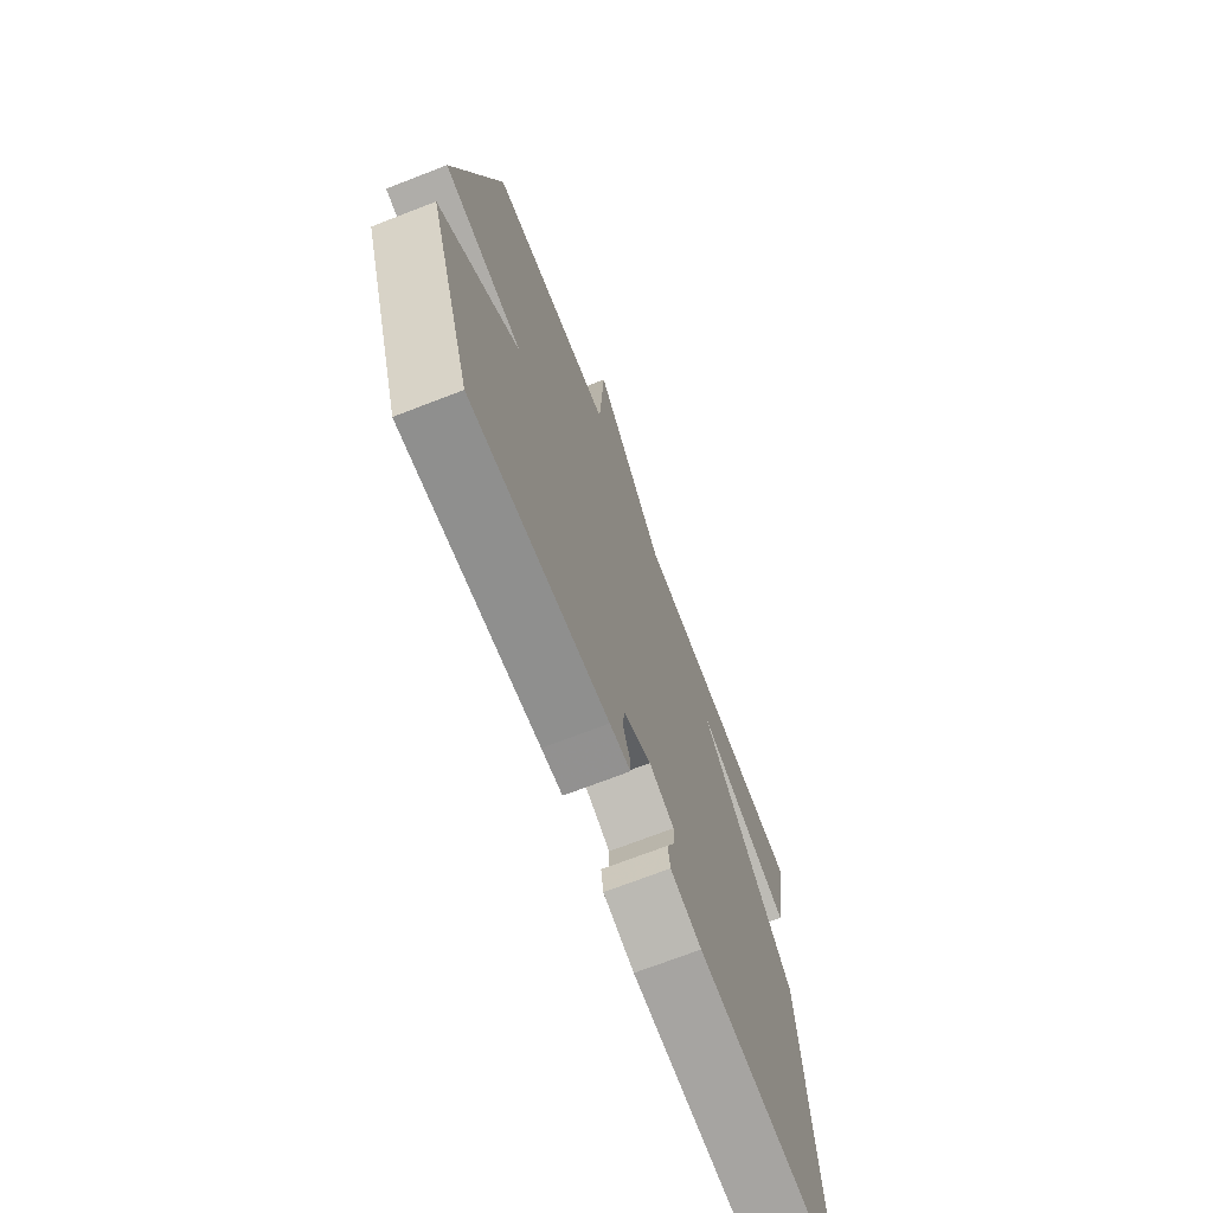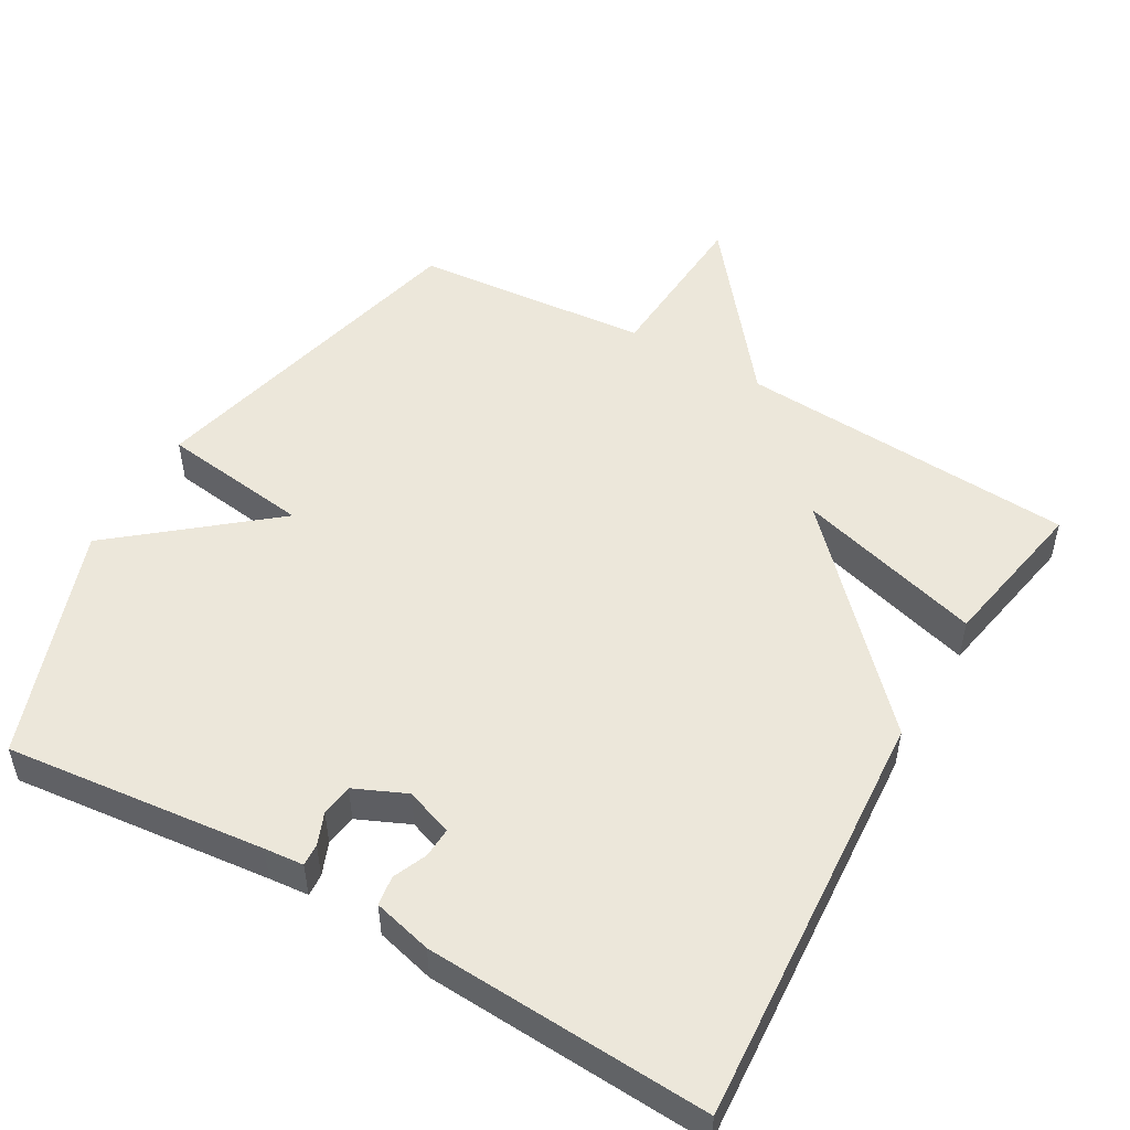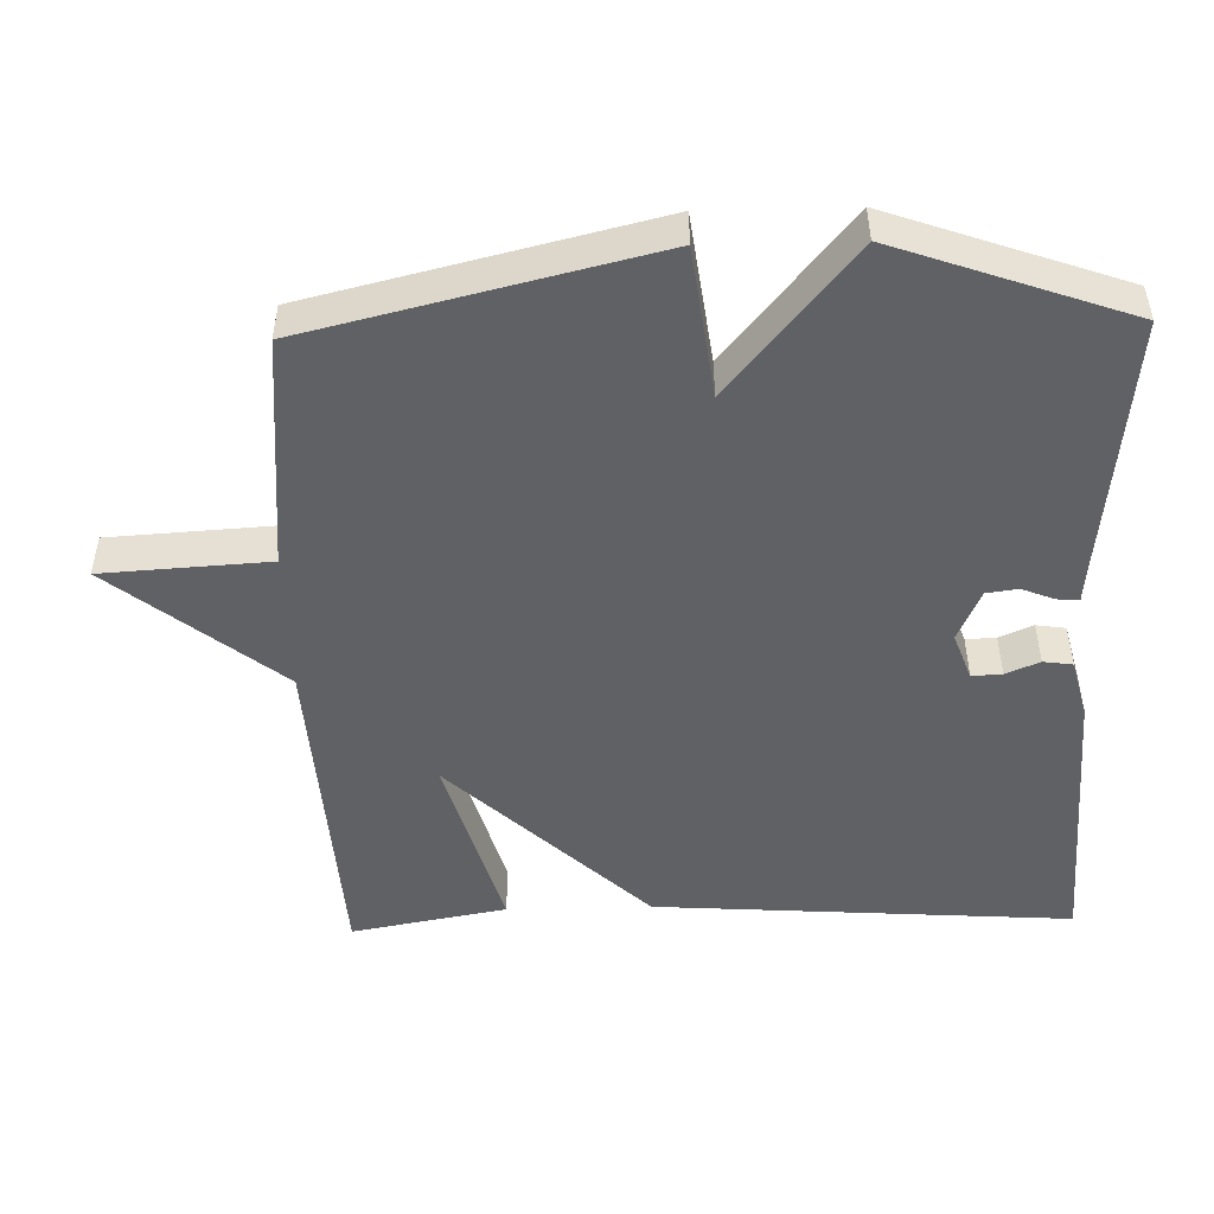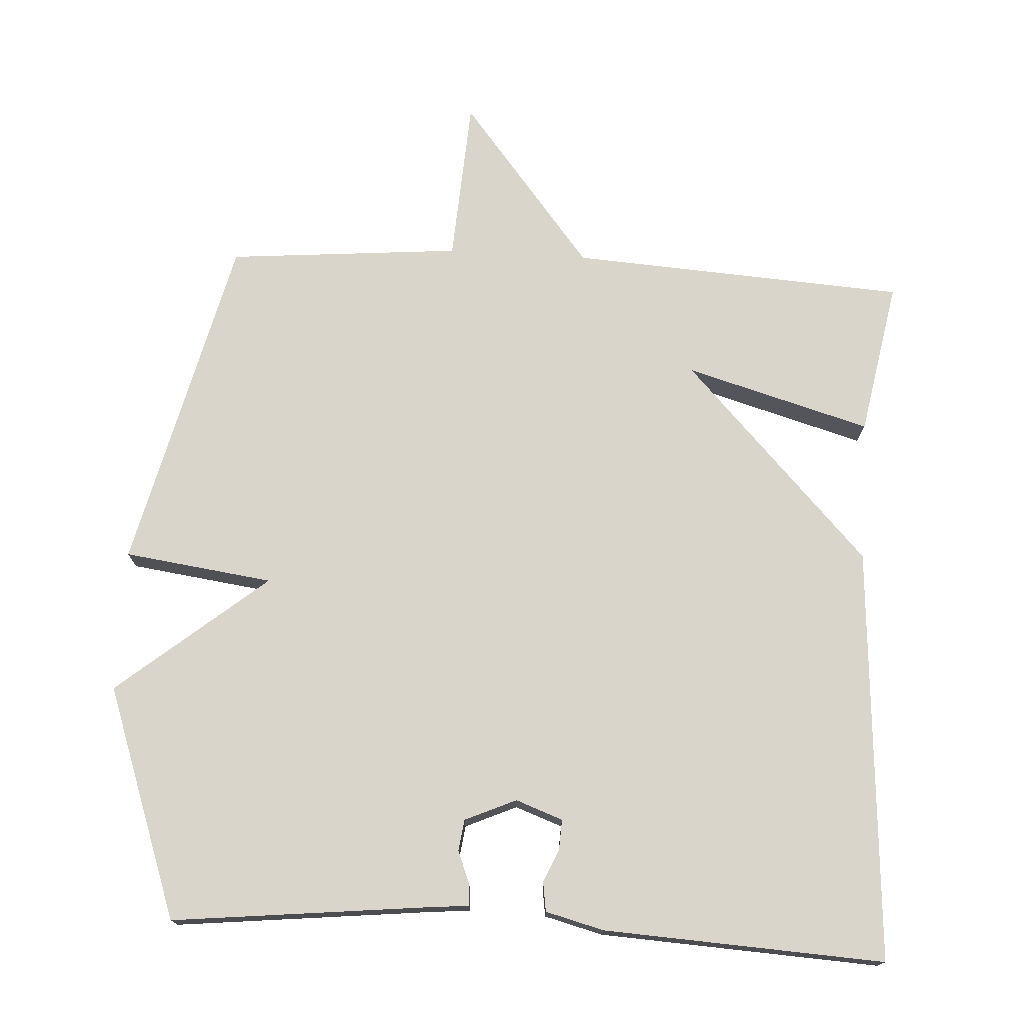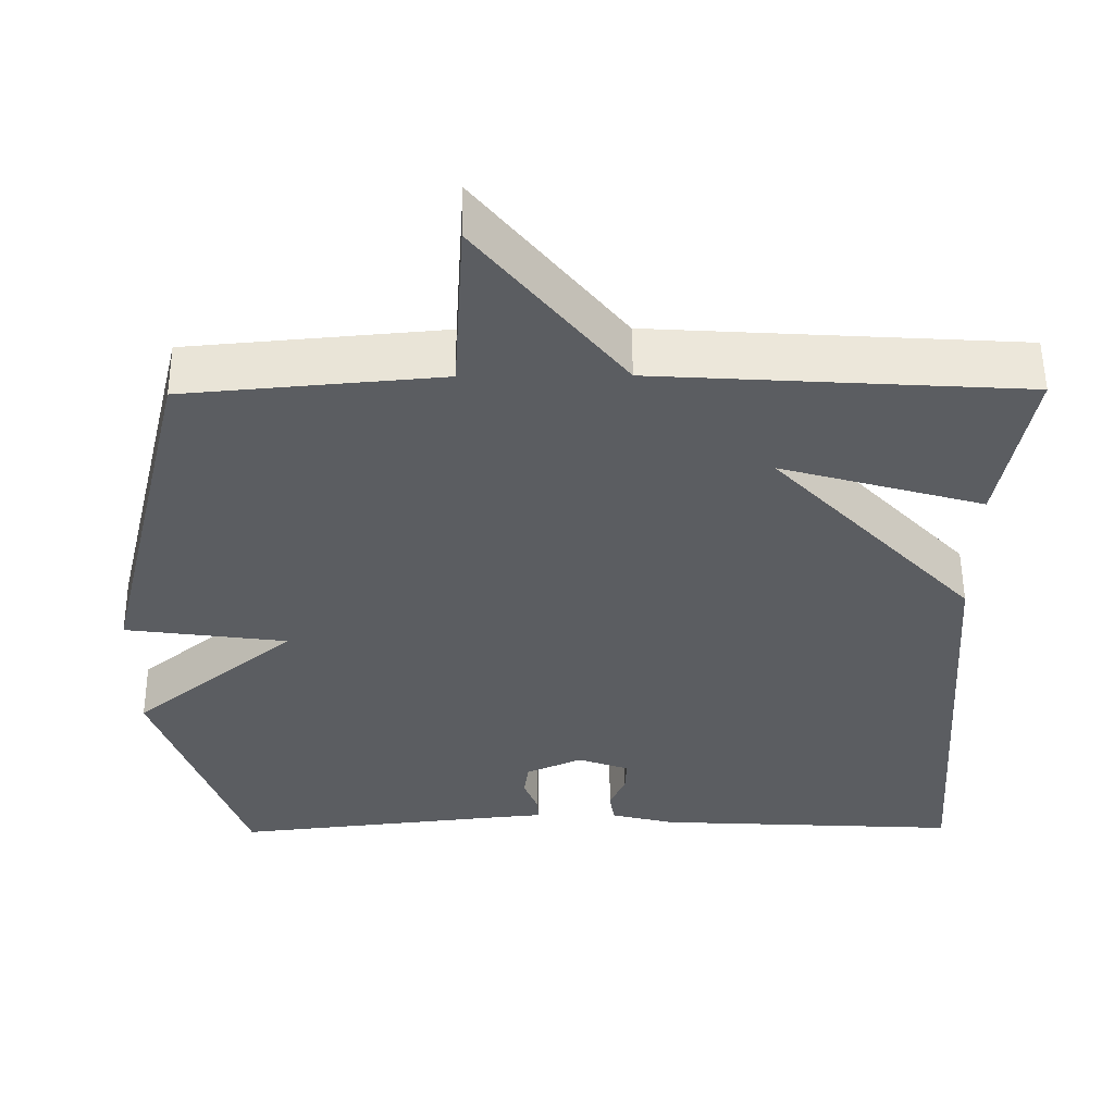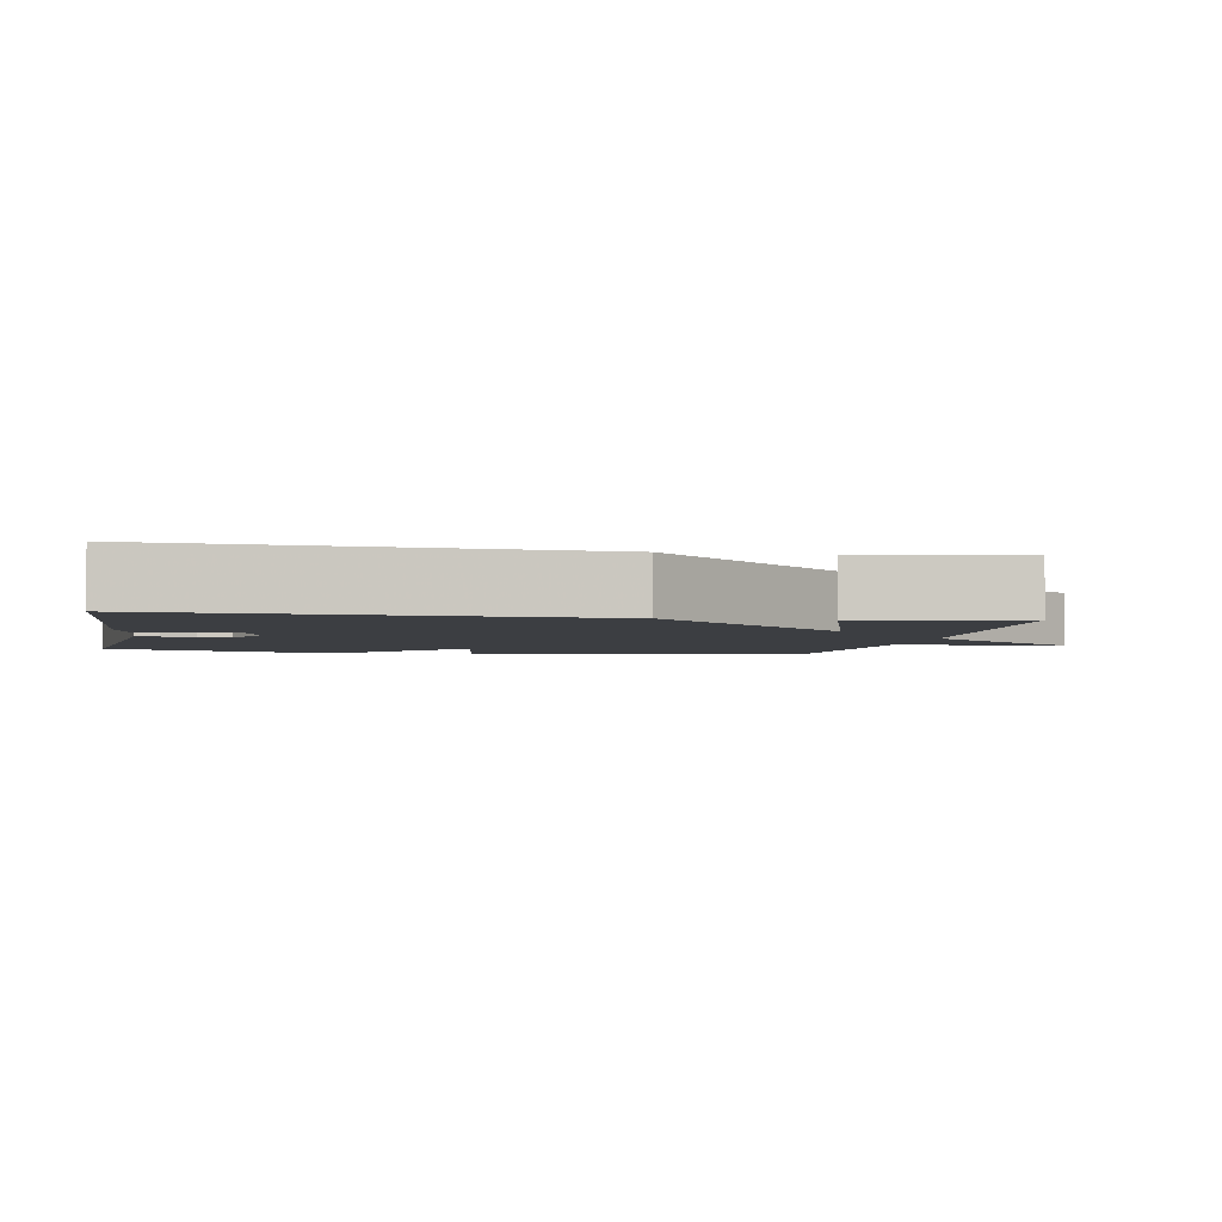
<metadata>
{"format":"obj","ext":"obj","renderer":"f3d","projection":"perspective","resolution":1024,"background":"white","views":[{"elev":-70.8,"azim":111.2,"up":"+Z"},{"elev":51.1,"azim":-150.0,"up":"+Y"},{"elev":-49.1,"azim":91.5,"up":"+Y"},{"elev":74.2,"azim":-176.7,"up":"+Y"},{"elev":54.3,"azim":179.6,"up":"+Z"},{"elev":-3.0,"azim":-100.1,"up":"+Y"}]}
</metadata>
<code>
v 0.5 0.07 -0.5
v 0.139 0.07 -0.461
v 0.084 0.07 -0.456
v 0.086 0.07 -0.425
v 0.104 0.07 -0.38
v 0.098 0.07 -0.336
v 0.026 0.07 -0.304
v -0.04 0.07 -0.328
v -0.038 0.07 -0.37
v -0.018 0.07 -0.417
v -0.024 0.07 -0.458
v -0.106 0.07 -0.479
v -0.5 0.07 -0.5
v -0.46 0.07 0.083
v -0.2 0.07 0.357
v -0.46 0.07 0.283
v -0.5 0.07 0.5
v -0.028 0.07 0.529
v 0.158 0.07 0.761
v 0.172 0.07 0.529
v 0.5 0.07 0.5
v 0.615 0.07 0.024
v 0.406 0.07 -0.004
v 0.615 0.07 -0.176
v 0.5 0 -0.5
v 0.139 0 -0.461
v 0.084 0 -0.456
v 0.086 0 -0.425
v 0.104 0 -0.38
v 0.098 0 -0.336
v 0.026 0 -0.304
v -0.04 0 -0.328
v -0.038 0 -0.37
v -0.018 0 -0.417
v -0.024 0 -0.458
v -0.106 0 -0.479
v -0.5 0 -0.5
v -0.46 0 0.083
v -0.2 0 0.357
v -0.46 0 0.283
v -0.5 0 0.5
v -0.028 0 0.529
v 0.158 0 0.761
v 0.172 0 0.529
v 0.5 0 0.5
v 0.615 0 0.024
v 0.406 0 -0.004
v 0.615 0 -0.176
f 23 24 1 2
f 20 21 22 23
f 20 23 2
f 18 19 20 2
f 15 16 17 18
f 12 13 14
f 11 12 14
f 10 11 14
f 9 10 14
f 8 9 14 15
f 7 8 15 18
f 2 3 4 5
f 2 5 6
f 18 2 6
f 6 7 18
f 26 25 48 47
f 47 46 45 44
f 26 47 44
f 26 44 43 42
f 42 41 40 39
f 38 37 36
f 38 36 35
f 38 35 34
f 38 34 33
f 39 38 33 32
f 42 39 32 31
f 29 28 27 26
f 30 29 26
f 30 26 42
f 42 31 30
f 1 25 26 2
f 2 26 27 3
f 3 27 28 4
f 4 28 29 5
f 5 29 30 6
f 6 30 31 7
f 7 31 32 8
f 8 32 33 9
f 9 33 34 10
f 10 34 35 11
f 11 35 36 12
f 12 36 37 13
f 13 37 38 14
f 14 38 39 15
f 15 39 40 16
f 16 40 41 17
f 17 41 42 18
f 18 42 43 19
f 19 43 44 20
f 20 44 45 21
f 21 45 46 22
f 22 46 47 23
f 23 47 48 24
f 24 48 25 1

</code>
